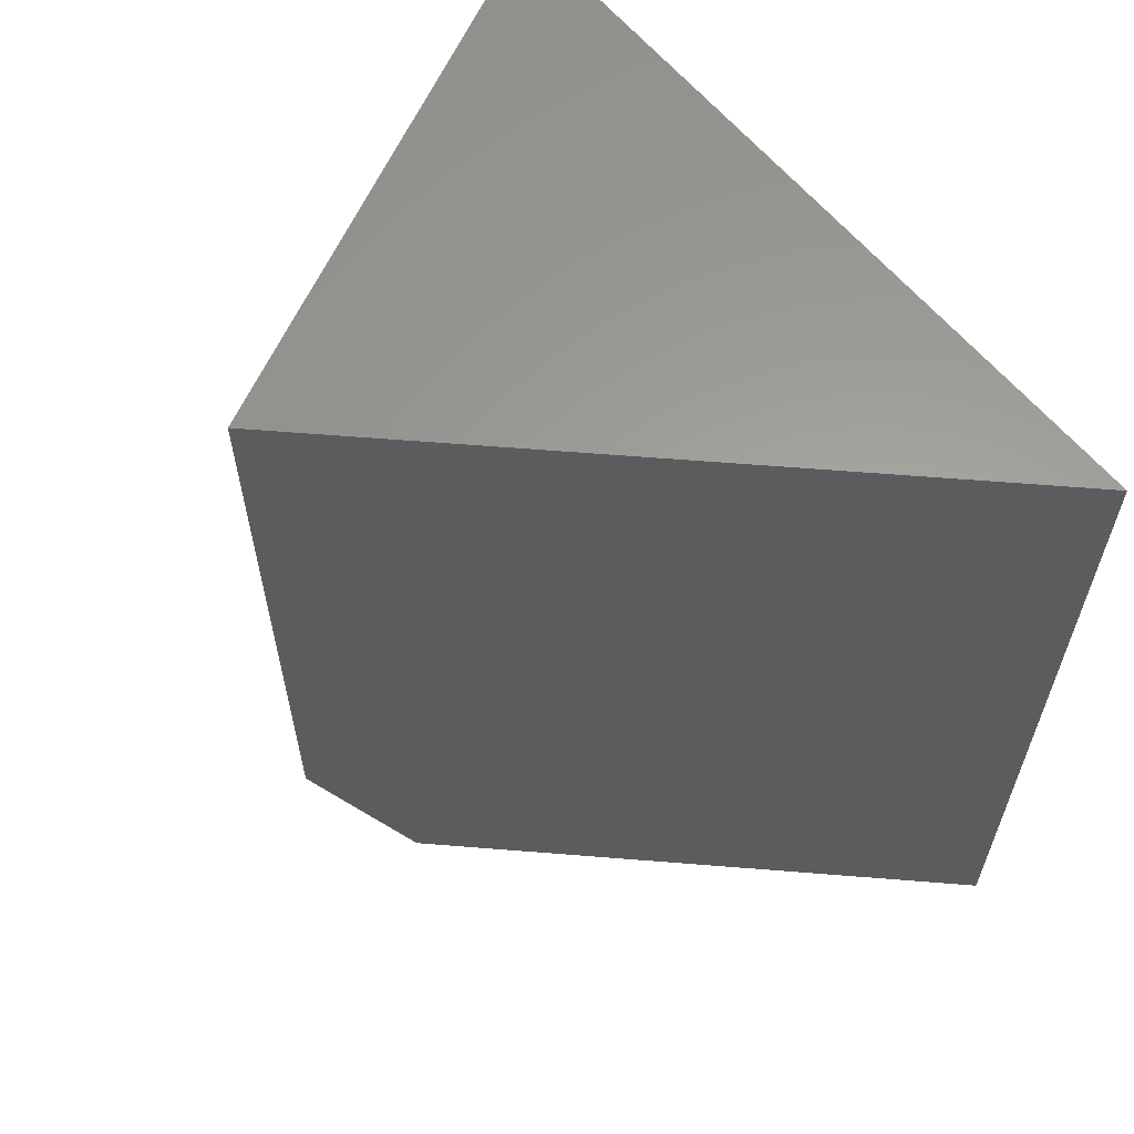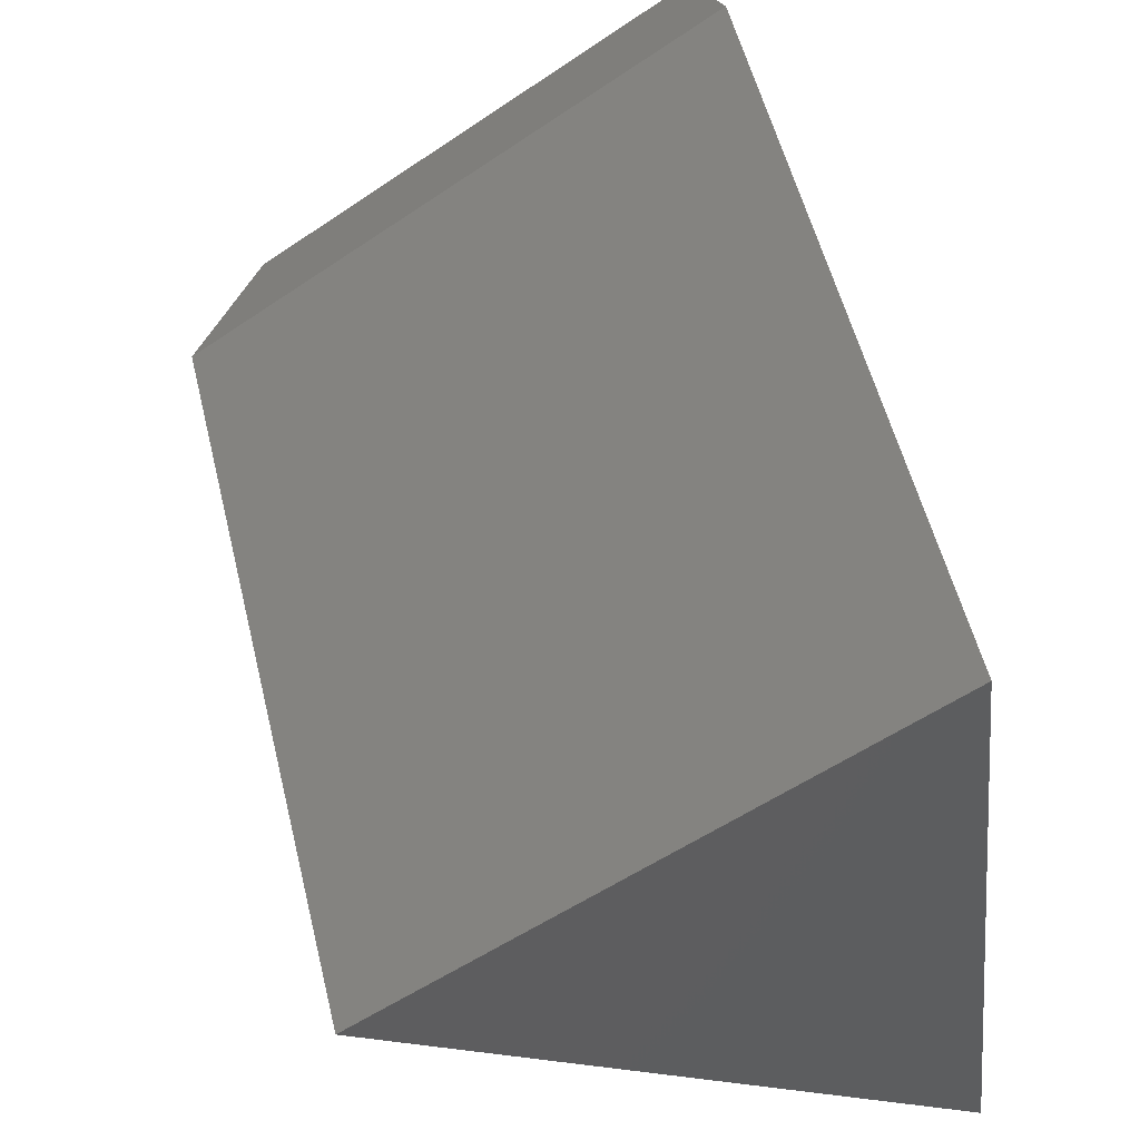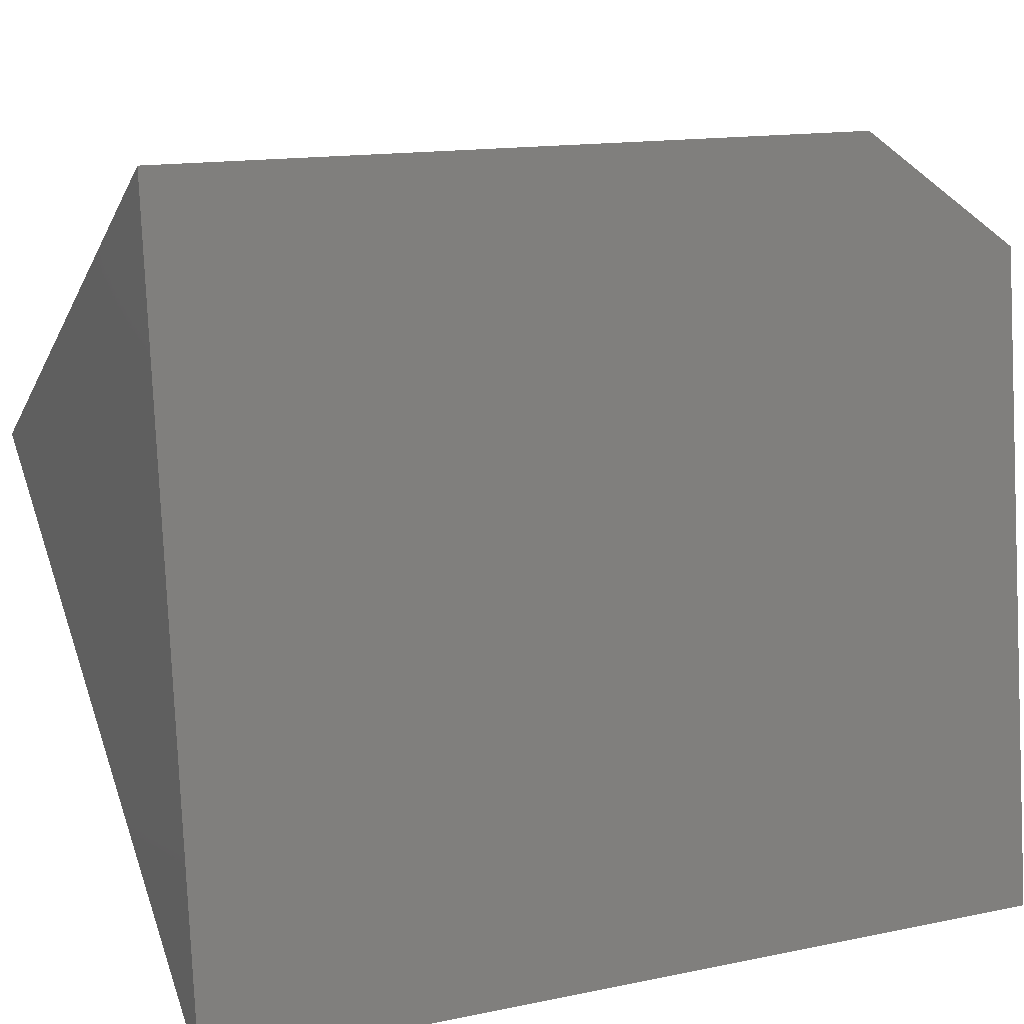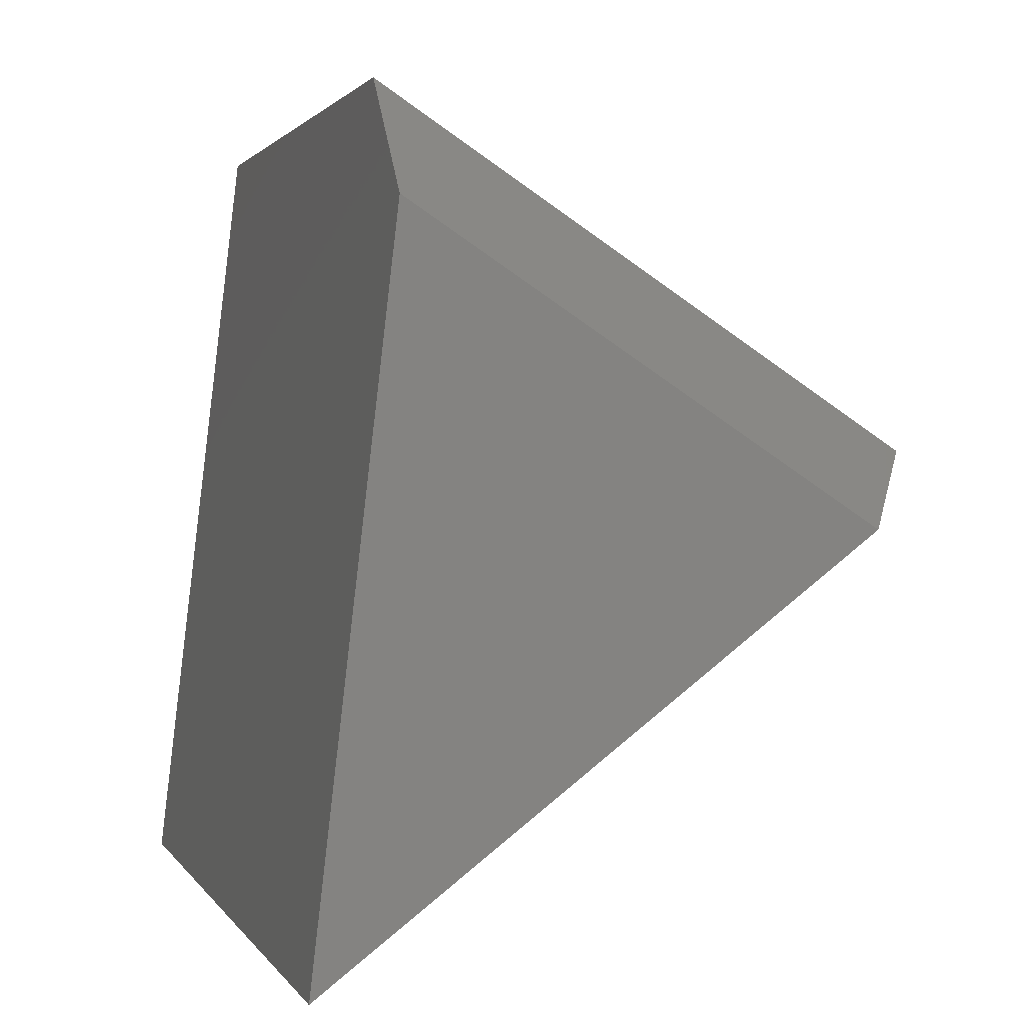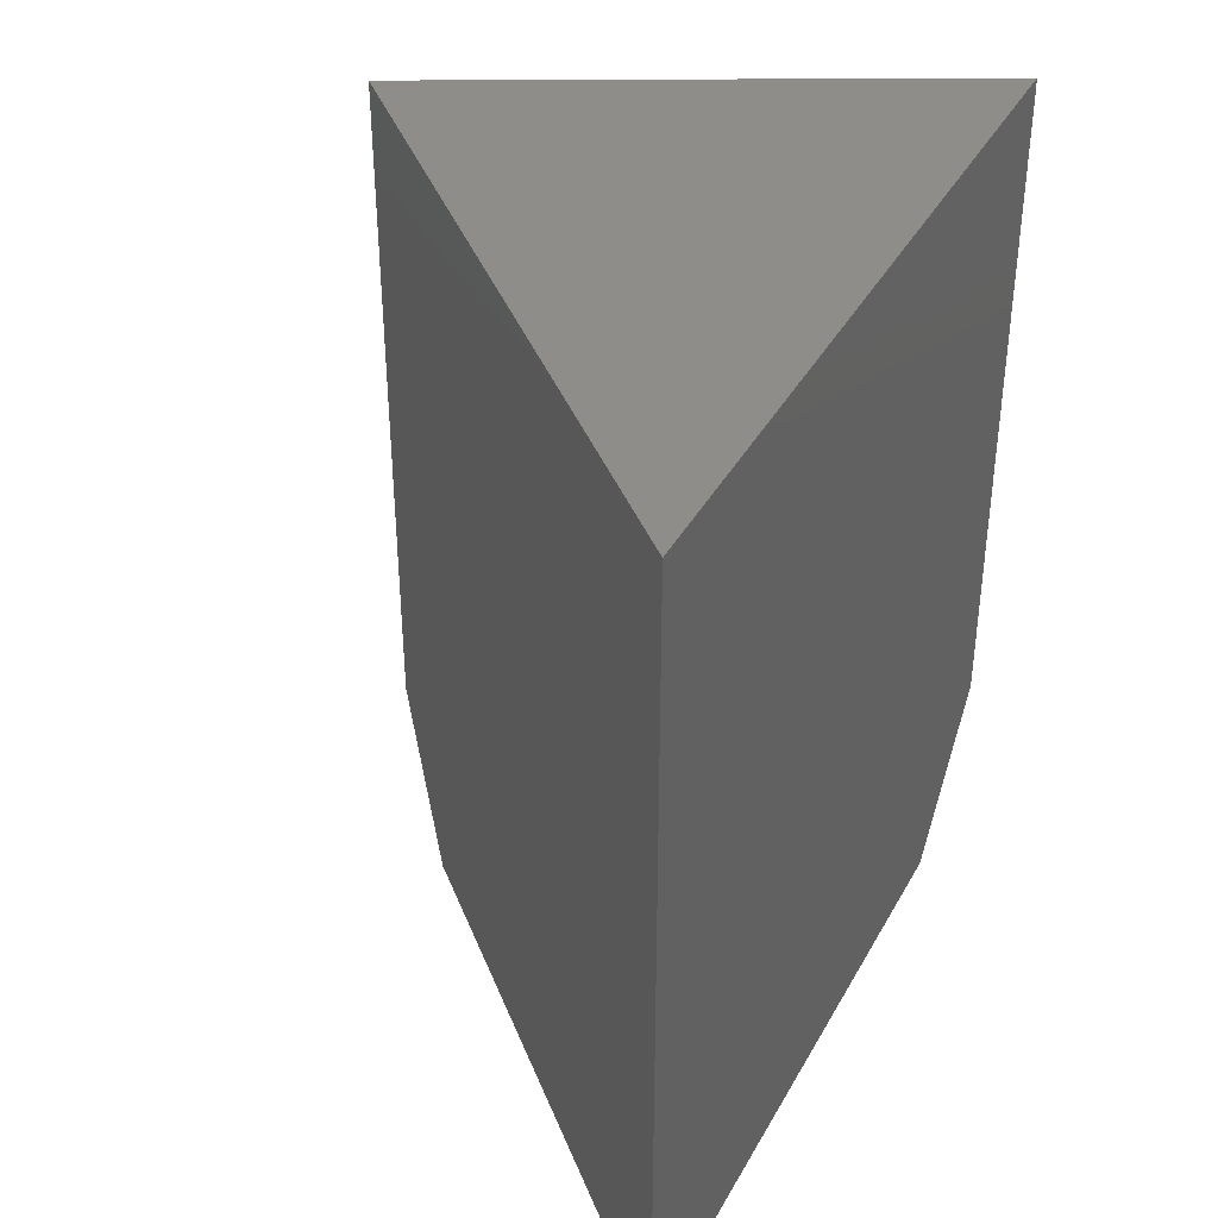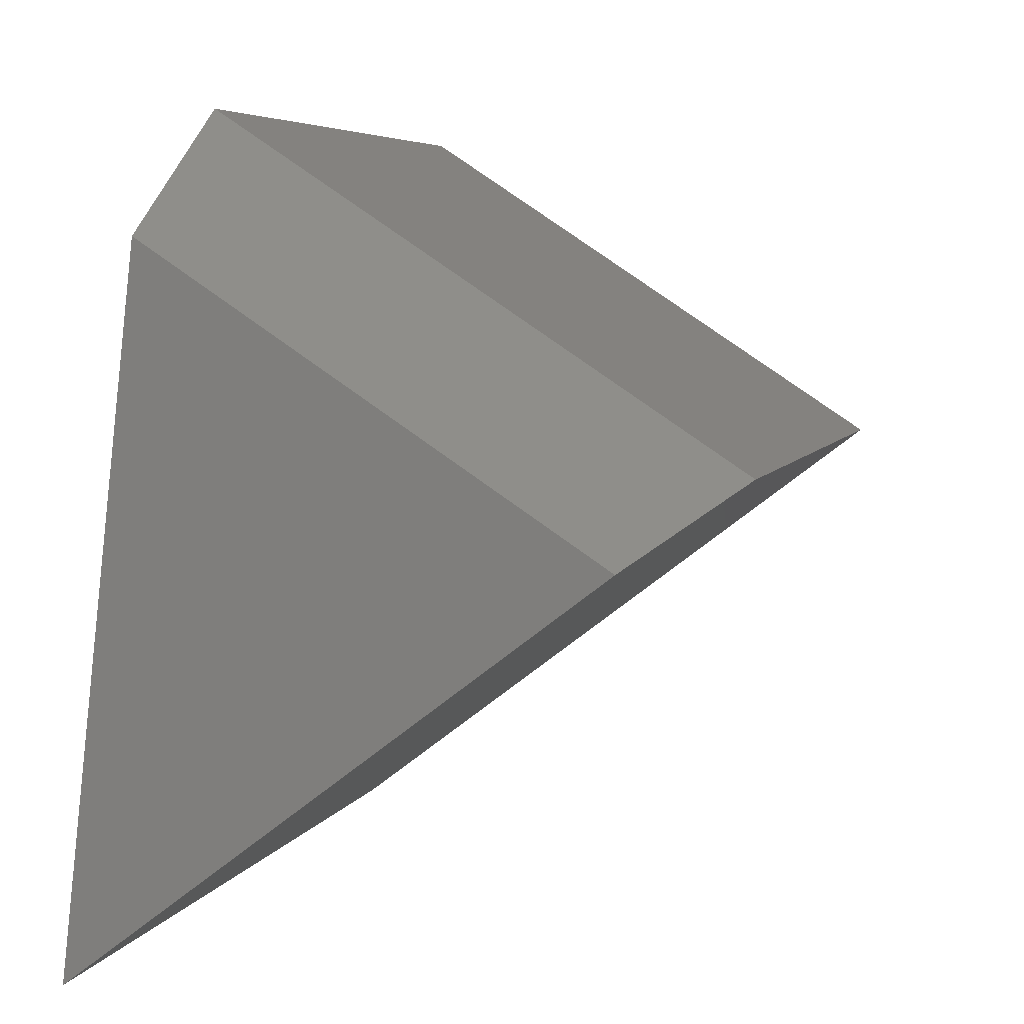
<metadata>
{"format":"stl","ext":"stl","renderer":"f3d","projection":"perspective","resolution":1024,"background":"white","views":[{"elev":61.2,"azim":147.3,"up":"+Y"},{"elev":54.5,"azim":166.4,"up":"+Z"},{"elev":14.2,"azim":-114.6,"up":"+Z"},{"elev":1.4,"azim":-15.8,"up":"+Z"},{"elev":38.7,"azim":-147.2,"up":"+Y"},{"elev":5.5,"azim":15.2,"up":"+Z"}]}
</metadata>
<code>
# stl→obj: 8 verts, 12 faces
v -0.7047 -0.5156 0.3368
v -0.75 -0.5156 -0.05469
v -0.4533 -0.5156 0.172
v -0.6966 3.471e-17 0.4062
v -0.75 -3.081e-33 -0.05469
v -0.6966 -0.4219 0.4062
v -0.4007 5.545e-17 0.2122
v -0.4007 -0.4219 0.2122
f 1 2 3
f 4 5 6
f 6 5 2
f 6 2 1
f 7 4 8
f 8 4 6
f 5 7 2
f 2 7 8
f 2 8 3
f 1 3 6
f 6 3 8
f 4 7 5

</code>
